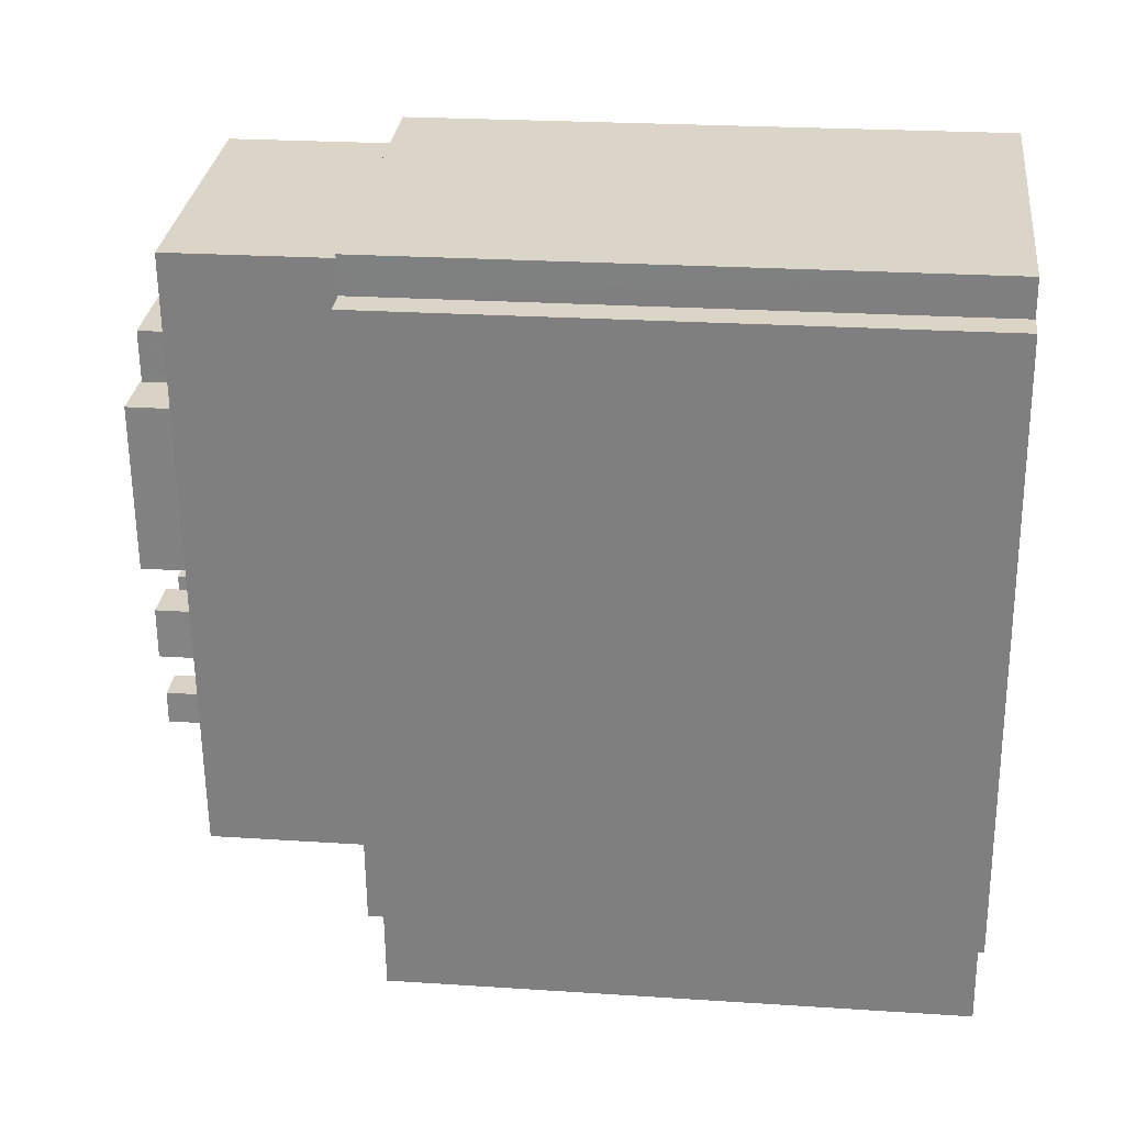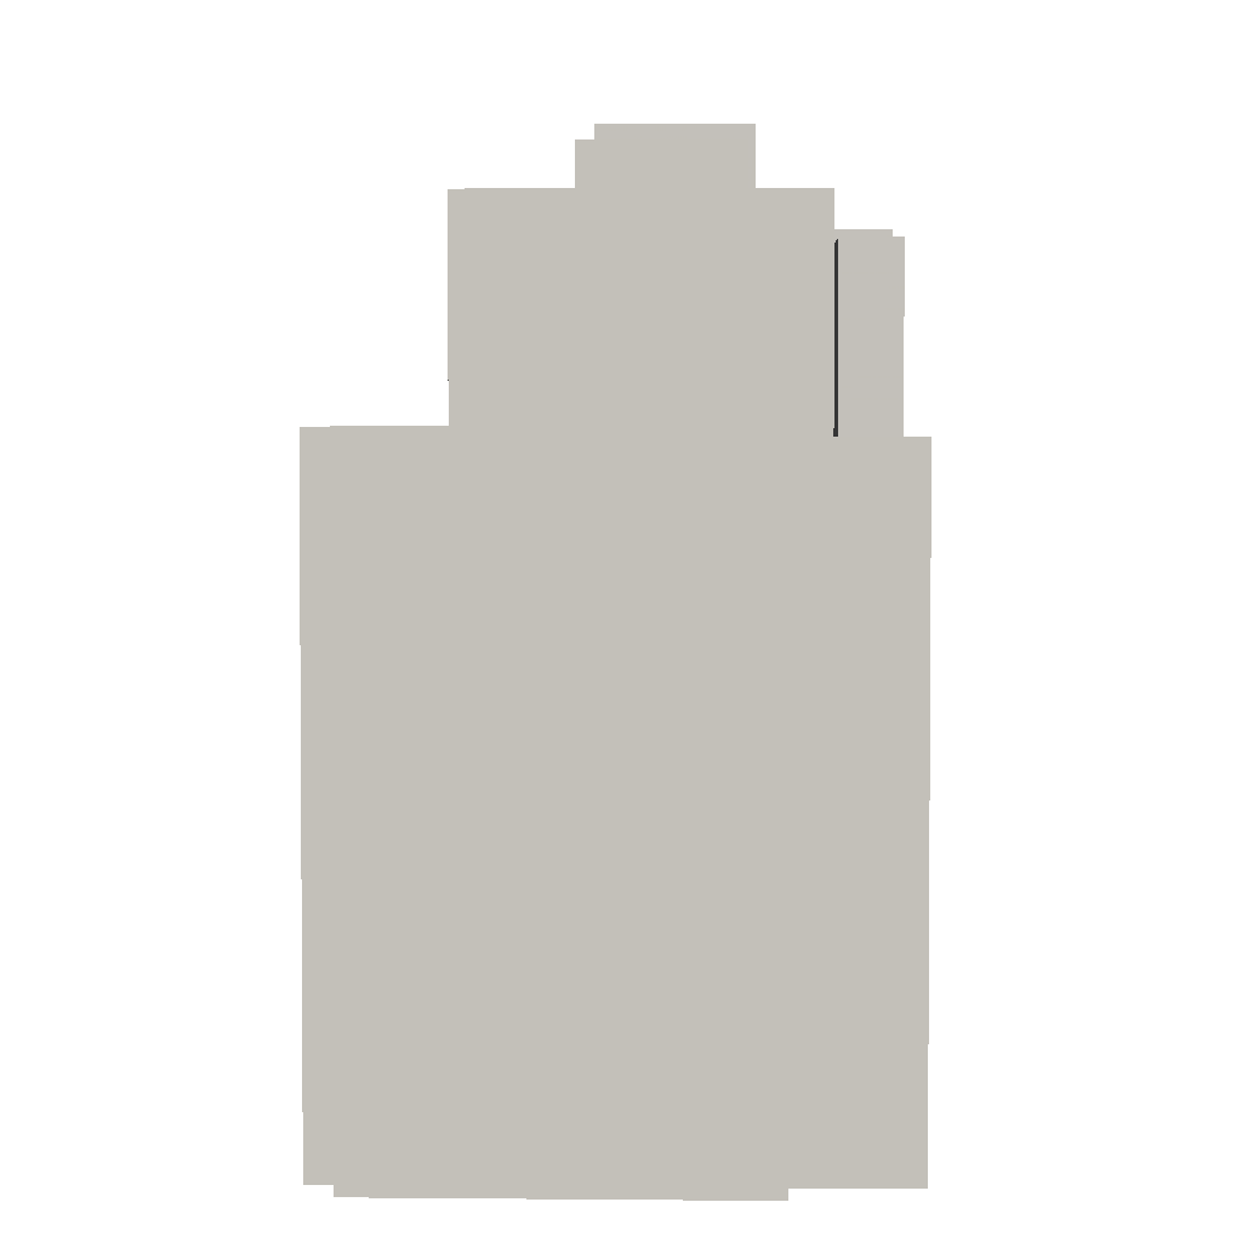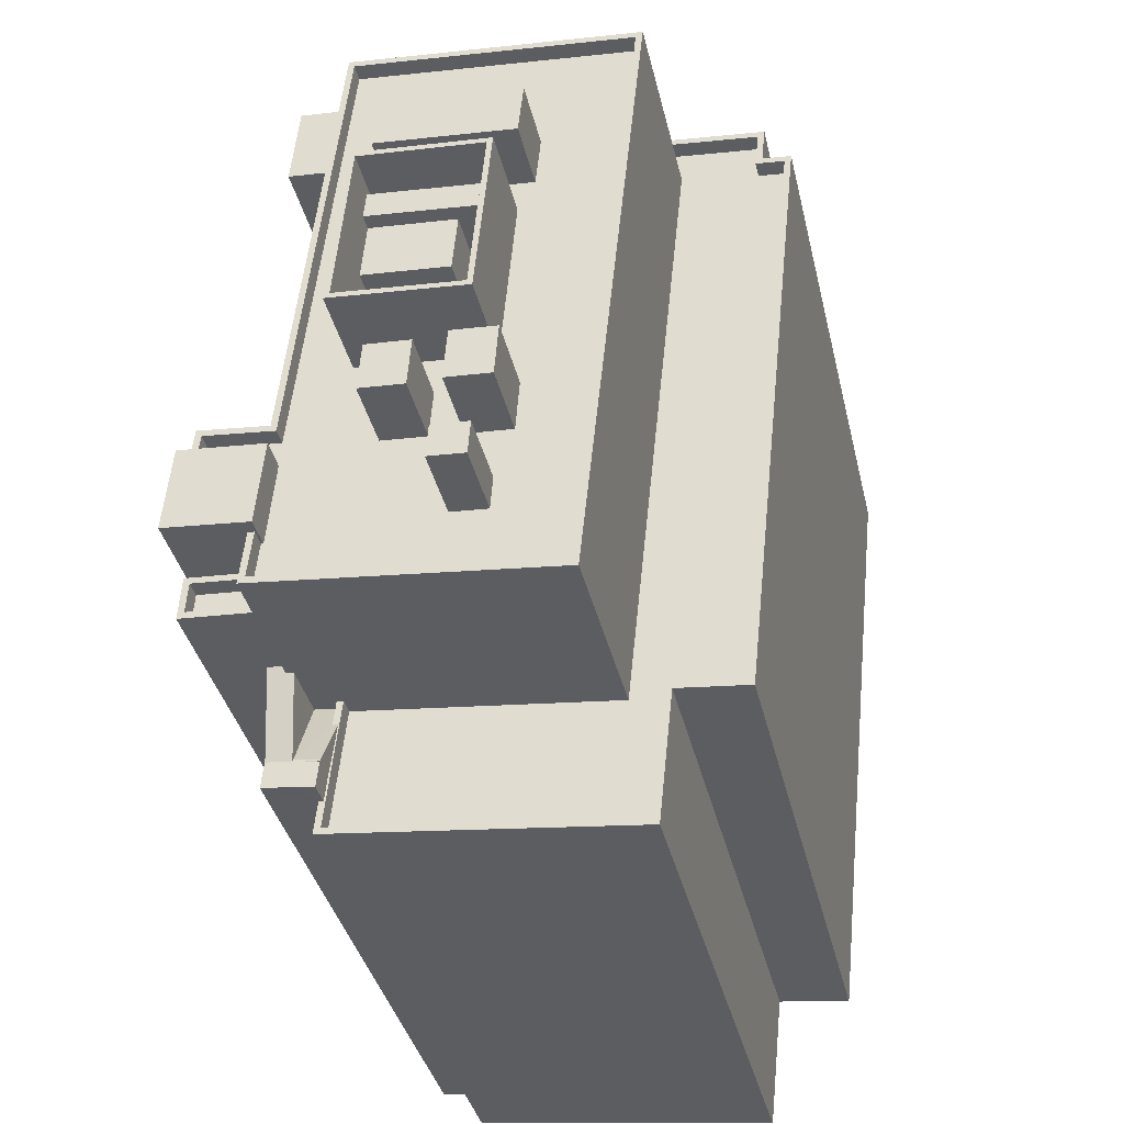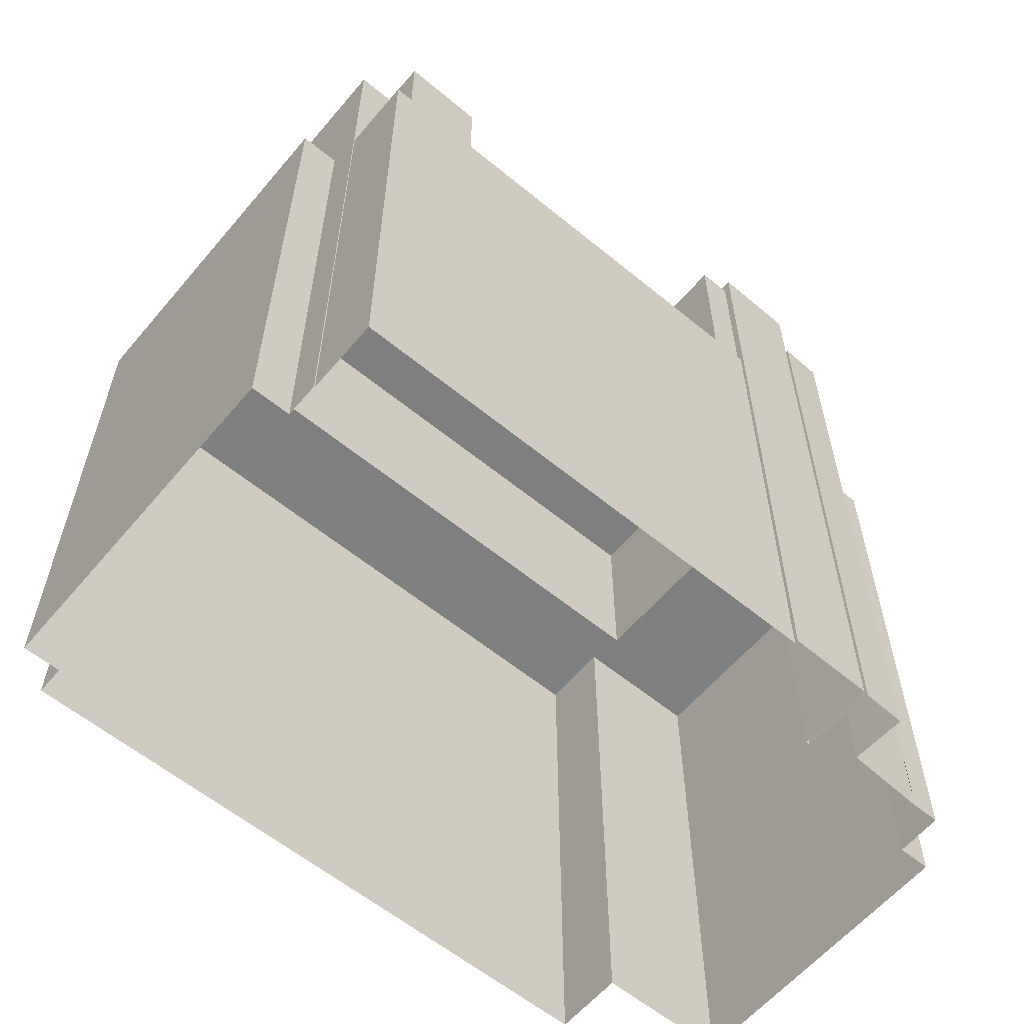
<metadata>
{"format":"obj","ext":"obj","renderer":"f3d","projection":"perspective","resolution":1024,"background":"white","views":[{"elev":23.3,"azim":96.4,"up":"+Y"},{"elev":2.6,"azim":175.8,"up":"+Z"},{"elev":-37.4,"azim":12.9,"up":"+Y"},{"elev":-59.9,"azim":-135.9,"up":"+Z"}]}
</metadata>
<code>
v -1.198e+04 -3.725e+04 14.15
v -1.198e+04 -3.725e+04 14.15
v -1.198e+04 -3.725e+04 14.15
v -1.198e+04 -3.725e+04 14.15
v -1.196e+04 -3.725e+04 14.15
v -1.198e+04 -3.725e+04 14.15
v -1.198e+04 -3.724e+04 14.15
v -1.198e+04 -3.724e+04 14.15
v -1.198e+04 -3.724e+04 14.15
v -1.198e+04 -3.725e+04 14.15
v -1.198e+04 -3.724e+04 14.15
v -1.198e+04 -3.725e+04 14.15
v -1.196e+04 -3.725e+04 14.15
v -1.196e+04 -3.722e+04 14.15
v -1.196e+04 -3.725e+04 14.15
v -1.195e+04 -3.722e+04 14.15
v -1.198e+04 -3.724e+04 14.15
v -1.198e+04 -3.722e+04 14.15
v -1.197e+04 -3.722e+04 14.15
v -1.198e+04 -3.724e+04 14.15
v -1.197e+04 -3.721e+04 14.15
v -1.196e+04 -3.722e+04 14.15
v -1.197e+04 -3.722e+04 14.15
v -1.197e+04 -3.722e+04 14.15
v -1.198e+04 -3.725e+04 43.69
v -1.198e+04 -3.725e+04 42.62
v -1.198e+04 -3.725e+04 42.62
v -1.198e+04 -3.725e+04 43.69
v -1.198e+04 -3.725e+04 43.77
v -1.198e+04 -3.725e+04 43.78
v -1.198e+04 -3.725e+04 42.62
v -1.198e+04 -3.725e+04 42.62
v -1.197e+04 -3.725e+04 42.62
v -1.198e+04 -3.725e+04 42.62
v -1.198e+04 -3.725e+04 42.62
v -1.198e+04 -3.725e+04 42.62
v -1.198e+04 -3.725e+04 42.62
v -1.197e+04 -3.725e+04 42.62
v -1.197e+04 -3.725e+04 42.62
v -1.198e+04 -3.725e+04 42.62
v -1.198e+04 -3.725e+04 42.62
v -1.198e+04 -3.725e+04 42.62
v -1.197e+04 -3.725e+04 40.94
v -1.198e+04 -3.725e+04 40.93
v -1.197e+04 -3.725e+04 41.49
v -1.197e+04 -3.725e+04 41.49
v -1.197e+04 -3.725e+04 42.6
v -1.198e+04 -3.725e+04 42.58
v -1.198e+04 -3.725e+04 42.62
v -1.197e+04 -3.725e+04 42.65
v -1.198e+04 -3.725e+04 47.58
v -1.198e+04 -3.725e+04 47.58
v -1.198e+04 -3.725e+04 47.58
v -1.198e+04 -3.724e+04 47.58
v -1.198e+04 -3.725e+04 47.58
v -1.198e+04 -3.724e+04 47.58
v -1.198e+04 -3.724e+04 47.58
v -1.198e+04 -3.725e+04 46.78
v -1.198e+04 -3.724e+04 46.78
v -1.198e+04 -3.724e+04 46.78
v -1.198e+04 -3.724e+04 46.78
v -1.198e+04 -3.724e+04 47.58
v -1.198e+04 -3.724e+04 47.58
v -1.196e+04 -3.725e+04 41.49
v -1.195e+04 -3.722e+04 41.49
v -1.195e+04 -3.722e+04 41.49
v -1.196e+04 -3.725e+04 41.49
v -1.196e+04 -3.725e+04 41.49
v -1.196e+04 -3.725e+04 41.49
v -1.196e+04 -3.725e+04 41.49
v -1.198e+04 -3.725e+04 41.49
v -1.198e+04 -3.725e+04 41.49
v -1.196e+04 -3.722e+04 41.49
v -1.196e+04 -3.722e+04 41.49
v -1.196e+04 -3.722e+04 41.49
v -1.197e+04 -3.722e+04 41.49
v -1.197e+04 -3.721e+04 41.49
v -1.198e+04 -3.725e+04 41.49
v -1.197e+04 -3.722e+04 41.49
v -1.197e+04 -3.725e+04 41.49
v -1.197e+04 -3.725e+04 41.49
v -1.197e+04 -3.722e+04 41.49
v -1.198e+04 -3.725e+04 41.49
v -1.197e+04 -3.725e+04 41.49
v -1.197e+04 -3.725e+04 41.49
v -1.196e+04 -3.725e+04 41.49
v -1.196e+04 -3.722e+04 41.49
v -1.195e+04 -3.722e+04 40.69
v -1.196e+04 -3.722e+04 40.69
v -1.196e+04 -3.725e+04 40.69
v -1.196e+04 -3.725e+04 40.69
v -1.196e+04 -3.725e+04 40.69
v -1.196e+04 -3.725e+04 40.69
v -1.198e+04 -3.725e+04 40.69
v -1.196e+04 -3.722e+04 40.69
v -1.196e+04 -3.722e+04 40.69
v -1.197e+04 -3.722e+04 40.69
v -1.197e+04 -3.725e+04 40.69
v -1.197e+04 -3.722e+04 40.69
v -1.196e+04 -3.722e+04 49.94
v -1.196e+04 -3.725e+04 49.94
v -1.196e+04 -3.722e+04 49.94
v -1.197e+04 -3.722e+04 49.94
v -1.198e+04 -3.725e+04 49.94
v -1.198e+04 -3.725e+04 49.94
v -1.198e+04 -3.724e+04 49.94
v -1.198e+04 -3.724e+04 49.94
v -1.198e+04 -3.724e+04 49.94
v -1.198e+04 -3.724e+04 49.94
v -1.197e+04 -3.722e+04 49.94
v -1.198e+04 -3.724e+04 49.94
v -1.198e+04 -3.724e+04 49.94
v -1.198e+04 -3.724e+04 49.94
v -1.198e+04 -3.724e+04 49.94
v -1.196e+04 -3.725e+04 49.94
v -1.197e+04 -3.724e+04 49.14
v -1.197e+04 -3.723e+04 49.14
v -1.197e+04 -3.723e+04 49.14
v -1.197e+04 -3.724e+04 49.14
v -1.197e+04 -3.724e+04 49.14
v -1.197e+04 -3.724e+04 49.14
v -1.197e+04 -3.724e+04 49.14
v -1.197e+04 -3.725e+04 49.14
v -1.197e+04 -3.725e+04 49.14
v -1.197e+04 -3.724e+04 49.14
v -1.197e+04 -3.724e+04 49.14
v -1.197e+04 -3.723e+04 49.14
v -1.197e+04 -3.724e+04 49.14
v -1.197e+04 -3.724e+04 49.14
v -1.197e+04 -3.723e+04 49.14
v -1.196e+04 -3.724e+04 49.14
v -1.196e+04 -3.723e+04 49.14
v -1.197e+04 -3.723e+04 49.14
v -1.197e+04 -3.724e+04 49.14
v -1.197e+04 -3.724e+04 49.14
v -1.197e+04 -3.724e+04 49.14
v -1.196e+04 -3.725e+04 49.14
v -1.197e+04 -3.724e+04 49.14
v -1.197e+04 -3.724e+04 49.14
v -1.197e+04 -3.723e+04 49.14
v -1.197e+04 -3.723e+04 49.14
v -1.197e+04 -3.723e+04 49.14
v -1.197e+04 -3.723e+04 49.14
v -1.197e+04 -3.723e+04 49.14
v -1.197e+04 -3.723e+04 49.14
v -1.197e+04 -3.723e+04 49.14
v -1.197e+04 -3.723e+04 49.14
v -1.197e+04 -3.723e+04 49.14
v -1.197e+04 -3.723e+04 49.14
v -1.197e+04 -3.723e+04 49.14
v -1.197e+04 -3.723e+04 49.14
v -1.197e+04 -3.723e+04 49.14
v -1.197e+04 -3.723e+04 49.14
v -1.197e+04 -3.723e+04 49.14
v -1.197e+04 -3.723e+04 49.14
v -1.197e+04 -3.722e+04 49.14
v -1.197e+04 -3.722e+04 49.14
v -1.196e+04 -3.722e+04 49.14
v -1.196e+04 -3.722e+04 49.14
v -1.197e+04 -3.723e+04 49.14
v -1.197e+04 -3.723e+04 49.14
v -1.197e+04 -3.722e+04 49.14
v -1.196e+04 -3.723e+04 49.14
v -1.198e+04 -3.724e+04 49.14
v -1.198e+04 -3.724e+04 49.14
v -1.198e+04 -3.724e+04 49.14
v -1.197e+04 -3.722e+04 49.14
v -1.197e+04 -3.723e+04 49.14
v -1.198e+04 -3.725e+04 49.14
v -1.198e+04 -3.724e+04 49.14
v -1.198e+04 -3.724e+04 49.14
v -1.198e+04 -3.724e+04 49.14
v -1.197e+04 -3.723e+04 49.14
v -1.197e+04 -3.722e+04 48.33
v -1.197e+04 -3.722e+04 48.33
v -1.198e+04 -3.722e+04 48.33
v -1.198e+04 -3.722e+04 48.33
v -1.198e+04 -3.724e+04 41.13
v -1.198e+04 -3.722e+04 41.13
v -1.198e+04 -3.724e+04 41.13
v -1.198e+04 -3.724e+04 41.13
v -1.198e+04 -3.724e+04 41.13
v -1.198e+04 -3.722e+04 41.13
v -1.198e+04 -3.722e+04 41.13
v -1.198e+04 -3.722e+04 41.13
v -1.198e+04 -3.724e+04 41.13
v -1.197e+04 -3.722e+04 41.13
v -1.197e+04 -3.722e+04 41.13
v -1.197e+04 -3.722e+04 41.13
v -1.197e+04 -3.724e+04 52.44
v -1.197e+04 -3.724e+04 52.44
v -1.197e+04 -3.724e+04 52.44
v -1.197e+04 -3.724e+04 52.44
v -1.197e+04 -3.724e+04 52.64
v -1.197e+04 -3.724e+04 52.64
v -1.197e+04 -3.724e+04 52.64
v -1.197e+04 -3.724e+04 52.64
v -1.197e+04 -3.724e+04 52.62
v -1.197e+04 -3.724e+04 52.62
v -1.197e+04 -3.724e+04 52.62
v -1.197e+04 -3.724e+04 52.62
v -1.197e+04 -3.723e+04 53.44
v -1.197e+04 -3.723e+04 53.44
v -1.197e+04 -3.723e+04 53.44
v -1.197e+04 -3.723e+04 53.44
v -1.197e+04 -3.723e+04 53.44
v -1.197e+04 -3.724e+04 53.44
v -1.197e+04 -3.723e+04 53.44
v -1.197e+04 -3.723e+04 53.44
v -1.197e+04 -3.723e+04 53.23
v -1.197e+04 -3.723e+04 53.23
v -1.197e+04 -3.723e+04 53.23
v -1.197e+04 -3.723e+04 53.23
v -1.197e+04 -3.723e+04 52.55
v -1.197e+04 -3.723e+04 52.55
v -1.197e+04 -3.723e+04 52.55
v -1.197e+04 -3.723e+04 52.55
v -1.197e+04 -3.722e+04 52.34
v -1.196e+04 -3.723e+04 52.34
v -1.196e+04 -3.722e+04 52.34
v -1.197e+04 -3.722e+04 52.34
v -1.198e+04 -3.724e+04 50.6
v -1.198e+04 -3.724e+04 50.6
v -1.198e+04 -3.724e+04 50.6
v -1.198e+04 -3.724e+04 50.6
f 1 2 3
f 4 2 5
f 1 3 6
f 7 8 9
f 10 11 12
f 13 5 2
f 13 14 15
f 15 14 16
f 7 9 17
f 12 2 1
f 9 18 19
f 20 17 13
f 11 20 12
f 21 22 14
f 14 23 21
f 19 24 23
f 20 13 2
f 13 9 14
f 13 17 9
f 12 20 2
f 23 9 19
f 14 9 23
f 25 26 27
f 27 28 25
f 29 26 25
f 30 29 25
f 31 32 33
f 34 35 36
f 34 26 37
f 33 32 38
f 39 33 38
f 37 26 40
f 26 36 41
f 41 39 38
f 41 38 42
f 27 41 42
f 26 41 27
f 26 34 36
f 33 35 31
f 33 36 35
f 43 44 45
f 46 45 47
f 47 45 48
f 45 44 48
f 39 49 50
f 39 41 49
f 51 52 53
f 54 55 56
f 54 56 57
f 51 56 55
f 56 51 53
f 58 59 60
f 58 61 59
f 62 54 57
f 52 62 63
f 52 63 53
f 57 63 62
f 64 65 66
f 64 67 68
f 69 68 70
f 71 69 72
f 73 74 75
f 73 66 65
f 76 74 77
f 71 72 78
f 79 76 77
f 80 45 46
f 80 46 81
f 82 76 79
f 78 72 83
f 84 85 46
f 83 72 85
f 70 68 86
f 68 67 86
f 87 73 75
f 69 70 72
f 46 72 81
f 87 66 73
f 64 66 67
f 75 74 76
f 85 72 46
f 88 89 90
f 90 89 91
f 92 91 93
f 92 93 94
f 95 89 96
f 97 95 96
f 94 93 98
f 99 95 97
f 93 91 95
f 91 89 95
f 100 101 102
f 103 100 102
f 104 105 101
f 106 107 108
f 106 108 109
f 110 103 109
f 111 105 104
f 108 107 112
f 113 111 104
f 108 114 109
f 104 101 115
f 100 115 101
f 100 103 110
f 114 110 109
f 116 117 118
f 119 120 121
f 120 117 122
f 123 119 124
f 118 125 116
f 124 119 121
f 121 120 122
f 117 116 122
f 120 126 117
f 127 117 128
f 120 129 126
f 117 126 128
f 130 131 132
f 130 133 131
f 127 128 134
f 133 134 135
f 133 135 131
f 131 136 137
f 138 119 123
f 138 123 137
f 126 129 139
f 136 126 139
f 131 135 136
f 134 128 135
f 139 138 137
f 136 139 137
f 140 141 142
f 143 144 145
f 141 146 142
f 147 148 149
f 149 145 144
f 146 145 148
f 146 148 142
f 149 148 145
f 149 150 147
f 151 152 141
f 143 153 144
f 154 153 143
f 151 141 140
f 152 155 154
f 153 154 150
f 150 155 147
f 151 155 152
f 154 155 150
f 156 157 158
f 158 159 156
f 159 158 132
f 160 161 162
f 130 132 161
f 161 163 162
f 158 163 132
f 132 163 161
f 164 165 166
f 167 164 168
f 157 156 167
f 169 170 171
f 124 170 169
f 172 164 166
f 121 172 170
f 118 173 125
f 157 168 162
f 125 164 121
f 121 170 124
f 162 168 160
f 168 164 173
f 157 167 168
f 172 121 164
f 173 164 125
f 174 175 176
f 177 174 176
f 178 179 180
f 181 180 182
f 182 180 183
f 184 185 183
f 179 184 183
f 180 179 183
f 186 187 178
f 178 187 179
f 186 188 187
f 189 188 185
f 189 185 184
f 187 188 189
f 190 191 192
f 190 193 191
f 194 195 196
f 197 194 196
f 198 199 200
f 198 201 199
f 202 203 204
f 205 206 207
f 208 205 207
f 203 206 205
f 204 203 209
f 209 203 205
f 204 207 202
f 204 208 207
f 210 211 212
f 210 213 211
f 214 215 216
f 217 214 216
f 218 219 220
f 221 218 220
f 222 223 224
f 222 225 223
f 1 40 12
f 40 29 12
f 26 29 40
f 44 28 48
f 27 42 28
f 28 42 48
f 31 83 32
f 2 78 3
f 31 78 83
f 3 78 34
f 78 35 34
f 31 35 78
f 34 6 3
f 34 37 6
f 40 6 37
f 40 1 6
f 84 47 85
f 85 47 38
f 38 47 42
f 47 48 42
f 85 38 32
f 83 85 32
f 33 39 50
f 84 46 47
f 33 50 49
f 36 33 49
f 41 36 49
f 30 51 29
f 12 29 10
f 10 29 55
f 29 51 55
f 55 54 11
f 10 55 11
f 11 54 62
f 20 11 62
f 53 58 60
f 56 53 60
f 56 60 59
f 57 56 59
f 57 59 61
f 63 57 61
f 53 61 58
f 53 63 61
f 2 4 71
f 78 2 71
f 69 4 5
f 69 71 4
f 79 77 21
f 23 79 21
f 74 22 21
f 77 74 21
f 73 14 22
f 74 73 22
f 65 16 14
f 73 65 14
f 64 15 16
f 65 64 16
f 64 13 15
f 64 68 13
f 69 5 13
f 68 69 13
f 43 45 80
f 72 92 94
f 72 70 92
f 98 72 94
f 98 81 72
f 82 97 76
f 82 99 97
f 75 97 96
f 75 76 97
f 87 96 89
f 87 75 96
f 87 89 88
f 66 87 88
f 67 88 90
f 67 66 88
f 86 90 91
f 86 67 90
f 70 91 92
f 70 86 91
f 30 25 51
f 20 62 17
f 25 105 51
f 17 62 111
f 52 105 111
f 62 52 111
f 51 105 52
f 82 102 95
f 102 82 103
f 103 79 24
f 95 99 82
f 24 79 23
f 82 79 103
f 24 188 103
f 103 188 109
f 24 19 188
f 109 188 186
f 180 107 106
f 180 181 107
f 180 106 178
f 106 109 178
f 109 186 178
f 95 102 101
f 93 95 101
f 98 93 81
f 93 101 81
f 44 43 80
f 28 101 105
f 28 105 25
f 44 80 28
f 80 81 28
f 81 101 28
f 169 104 124
f 124 104 123
f 123 115 137
f 123 104 115
f 171 104 169
f 171 113 104
f 112 165 108
f 112 166 165
f 108 165 164
f 114 108 164
f 114 164 167
f 110 114 167
f 159 100 156
f 156 110 167
f 156 100 110
f 137 115 131
f 132 131 100
f 132 100 159
f 131 115 100
f 189 176 175
f 189 184 176
f 189 175 174
f 187 189 174
f 179 174 177
f 179 187 174
f 184 177 176
f 184 179 177
f 188 19 185
f 185 18 183
f 185 19 18
f 182 183 18
f 9 182 18
f 190 192 116
f 125 190 116
f 116 192 191
f 122 116 191
f 122 193 121
f 122 191 193
f 193 125 121
f 193 190 125
f 139 129 196
f 129 120 197
f 129 197 196
f 195 138 139
f 196 195 139
f 195 194 119
f 138 195 119
f 120 194 197
f 120 119 194
f 128 200 135
f 128 198 200
f 135 199 136
f 135 200 199
f 136 201 126
f 136 199 201
f 201 198 128
f 126 201 128
f 203 202 160
f 203 160 168
f 202 161 160
f 204 209 141
f 204 141 152
f 209 146 141
f 161 202 130
f 202 207 130
f 130 207 133
f 207 134 133
f 205 146 209
f 205 145 146
f 134 207 127
f 207 206 118
f 127 207 117
f 206 173 118
f 117 207 118
f 145 205 143
f 205 208 143
f 208 154 143
f 168 173 206
f 203 168 206
f 152 154 208
f 204 152 208
f 149 211 150
f 149 212 211
f 150 213 153
f 150 211 213
f 213 210 144
f 153 213 144
f 210 212 149
f 144 210 149
f 151 140 215
f 140 142 216
f 140 216 215
f 151 214 155
f 151 215 214
f 148 147 217
f 147 155 214
f 217 147 214
f 217 216 142
f 148 217 142
f 221 220 158
f 157 221 158
f 158 219 163
f 158 220 219
f 163 218 162
f 163 219 218
f 218 221 157
f 162 218 157
f 9 8 182
f 8 222 182
f 172 112 224
f 112 222 224
f 107 181 182
f 166 112 172
f 107 222 112
f 182 222 107
f 171 170 113
f 17 111 7
f 170 223 113
f 7 111 225
f 111 223 225
f 113 223 111
f 225 8 7
f 225 222 8
f 172 223 170
f 172 224 223

</code>
